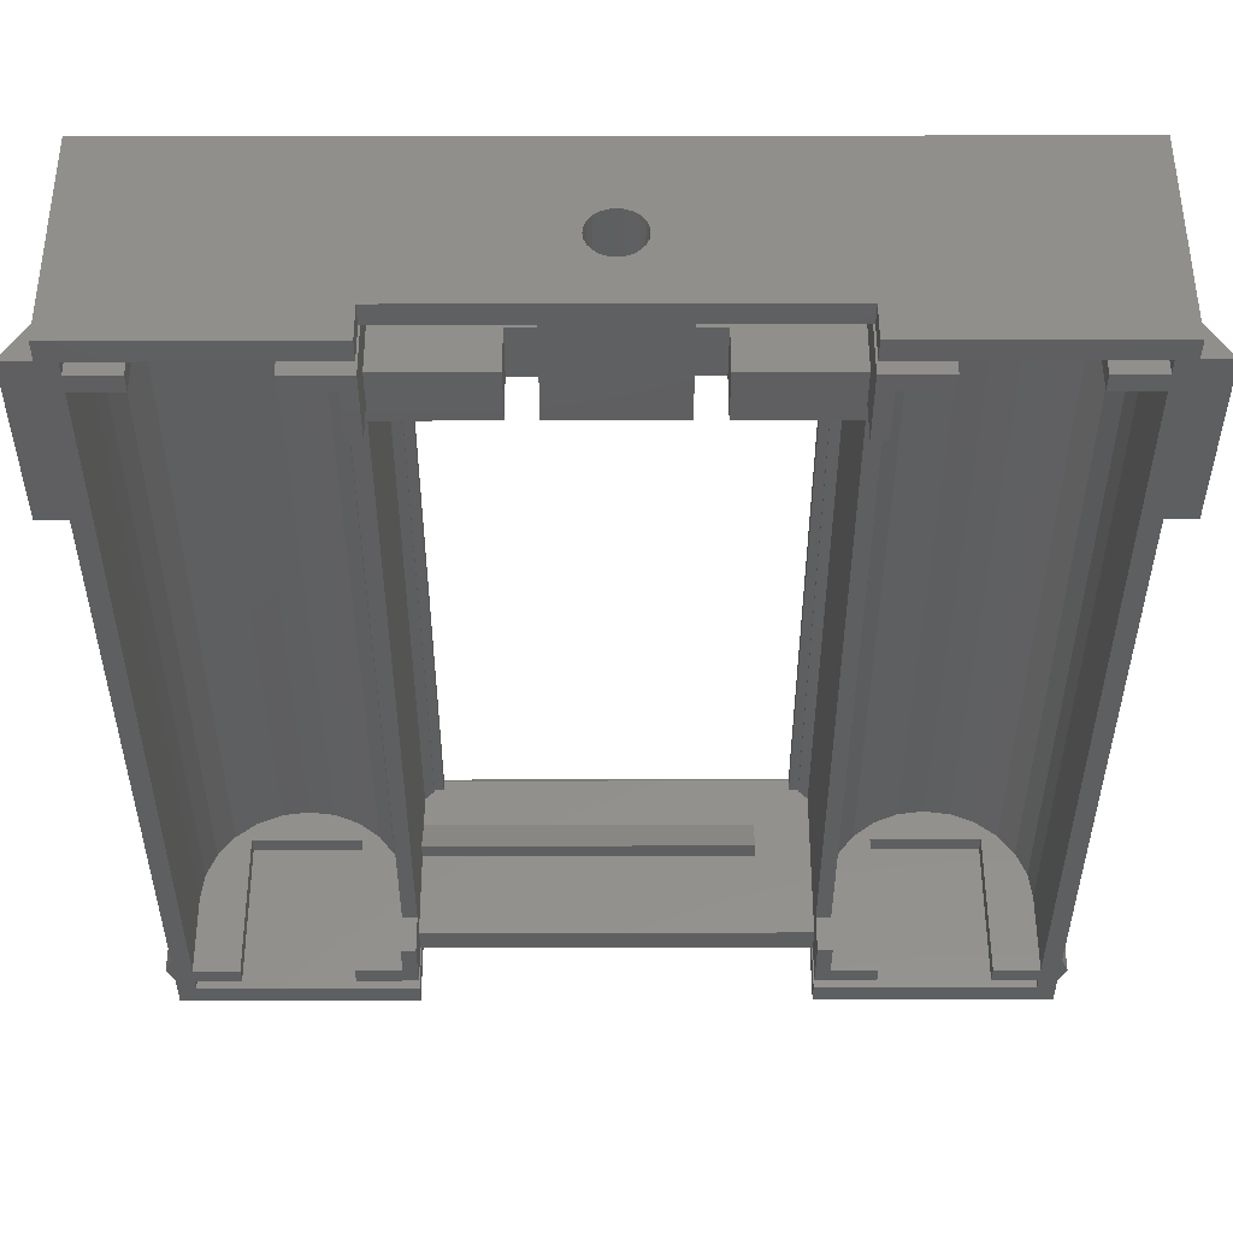
<metadata>
{"format":"stl","ext":"stl","renderer":"f3d","projection":"perspective","resolution":1024,"background":"white","views":[{"elev":52.2,"azim":-0.1,"up":"+Y"}]}
</metadata>
<code>
# stl→obj: 424 verts, 848 faces
v 83.24 -20 12.8
v 85.04 -30 9.8
v 83.24 -30 12.8
v 85.04 -20 9.8
v 85.04 -30 12.8
v 118.6 -20 13.6
v 119.4 -20 6.75
v 118.6 -20 6.75
v 119.4 -20 2.9
v 123.5 -20 3.787
v 124.9 -20 3.6
v 122.2 -20 4.337
v 121.9 -20 4.529
v 123.3 -20 3.861
v 121.9 -20 5.4
v 121.9 -20 13.6
v 130.4 -20 2.9
v 127.9 -20 4.529
v 130.4 -20 13.6
v 127.7 -20 4.337
v 126.4 -20 3.787
v 126.5 -20 3.861
v 127.9 -20 5.4
v 127.9 -20 13.6
v 105 -19.2 6.75
v 97.84 -19.2 11.6
v 97.84 -19.2 6.75
v 105 -19.2 11.6
v 105 -22 6.75
v 97.84 -20 6.75
v 97.84 -22 6.75
v 97.04 -20 6.75
v 97.04 -19.2 6.75
v 109.6 -18 7.238
v 109.5 -23 6.9
v 109.6 -23 7.238
v 109.5 -18 6.9
v 107 -18 6.9
v 107 -23 6.9
v 107.1 -18 6.75
v 107.3 -18 6.61
v 107.3 -23 6.61
v 108.9 -18 8.812
v 109.2 -23 8.59
v 108.9 -23 8.812
v 109.2 -18 8.59
v 106.8 -18 7.6
v 106.9 -23 7.962
v 106.8 -23 7.6
v 106.9 -18 7.962
v 107 -18 8.3
v 107.3 -23 8.59
v 107 -23 8.3
v 107.3 -18 8.59
v 108.2 -18 9
v 108.6 -23 8.952
v 108.2 -23 9
v 108.6 -18 8.952
v 107.9 -18 8.952
v 107.5 -23 8.812
v 107.5 -18 8.812
v 107.9 -23 8.952
v 107.9 -23 6.248
v 107.5 -18 6.388
v 107.5 -23 6.388
v 107.9 -18 6.248
v 118.6 -64 13.6
v 119.4 -64 11.6
v 118.6 -64 11.6
v 119.4 -64 13.6
v 85.04 -20 12.8
v 118.1 -65.5 2.5
v 117.6 -25 2.5
v 117.6 -65.5 2.5
v 118.1 -25 2.5
v 106.9 -18 7.238
v 106.9 -23 7.238
v 108.6 -23 6.248
v 108.2 -18 6.2
v 108.2 -23 6.2
v 108.6 -18 6.248
v 109.2 -23 6.61
v 109.2 -18 6.61
v 109.3 -18 6.75
v 117.6 -65.5 1.9
v 117.6 -25 1.9
v 98.34 -25 2.6
v 97.84 -65.5 3.1
v 98.34 -65.5 2.6
v 97.84 -25 3.1
v 133.2 -30 12.8
v 131.4 -20 12.8
v 131.4 -30 12.8
v 133.2 -20 12.8
v 85.04 -67 13.6
v 85.04 -69 1.9
v 85.04 -69 13.6
v 85.04 -67 1.9
v 98.84 -25 1.9
v 98.84 -65.5 2.5
v 98.84 -65.5 1.9
v 98.84 -25 2.5
v 98.34 -25 2.5
v 98.34 -65.5 2.5
v 127.9 -21 5.4
v 127.9 -21 13.6
v 119.4 -67 2.9
v 119.4 -67.8 6.75
v 119.4 -67.8 2.9
v 119.4 -67 6.75
v 130.4 -19.2 13.6
v 130.4 -19.2 2.9
v 85.04 -18 13.6
v 85.04 -65 13.6
v 85.04 -18 1.9
v 85.04 -65 1.9
v 86.04 -20 2.9
v 86.04 -19.2 13.6
v 86.04 -20 13.6
v 86.04 -19.2 2.9
v 130.4 -67.8 13.6
v 130.4 -67 2.9
v 130.4 -67.8 2.9
v 130.4 -67 13.6
v 118.1 -25 2.6
v 118.6 -25 3.1
v 112.9 -25 9.1
v 118.6 -25 11.6
v 112.9 -25 11.6
v 111.4 -25 11.6
v 105 -25 9.1
v 111.4 -25 9.1
v 105 -25 11.6
v 103.5 -25 9.1
v 97.84 -25 11.6
v 103.5 -25 11.6
v 86.04 -67 2.9
v 86.04 -67.8 13.6
v 86.04 -67.8 2.9
v 86.04 -67 13.6
v 119.4 -19.2 6.75
v 119.4 -19.2 2.9
v 109.6 -18 7.962
v 109.6 -23 7.6
v 109.6 -23 7.962
v 109.6 -18 7.6
v 121.9 -66 5.4
v 121.9 -67 13.6
v 121.9 -67 5.4
v 121.9 -66 13.6
v 108.9 -18 6.388
v 108.9 -23 6.388
v 109.5 -23 8.3
v 109.5 -18 8.3
v 119.4 -24 11.6
v 118.6 -24 13.6
v 118.6 -24 11.6
v 119.4 -24 13.6
v 119.4 -21 9.1
v 119.4 -66 9.1
v 119.4 -21 13.6
v 119.4 -66 13.6
v 131.4 -18 1.9
v 131.4 -65 13.6
v 131.4 -65 1.9
v 131.4 -30 9.8
v 131.4 -20 9.8
v 131.4 -18 13.6
v 131.4 -67 1.9
v 131.4 -69 13.6
v 131.4 -69 1.9
v 131.4 -67 13.6
v 88.54 -66 5.4
v 88.54 -67 13.6
v 88.54 -67 5.4
v 88.54 -66 13.6
v 97.04 -64 11.6
v 97.84 -64 13.6
v 97.84 -64 11.6
v 97.04 -64 13.6
v 85.34 -65.03 1.6
v 85.34 -18.3 1.6
v 97.84 -24 13.6
v 97.04 -21 13.6
v 97.04 -24 13.6
v 94.54 -20 13.6
v 94.54 -21 13.6
v 97.84 -20 13.6
v 97.04 -24 11.6
v 97.84 -24 11.6
v 98.54 -24.7 1.6
v 117.9 -24.7 1.6
v 131.1 -65.03 1.6
v 131.1 -18.3 1.6
v 117.9 -65.8 1.6
v 97.84 -67 13.6
v 94.54 -66 13.6
v 94.54 -67 13.6
v 97.04 -66 13.6
v 94.54 -20 5.4
v 94.54 -21 5.4
v 85.34 -66.97 1.6
v 85.34 -68.7 1.6
v 131.1 -68.7 1.6
v 131.1 -66.97 1.6
v 98.54 -65.8 1.6
v 130.3 -21 7.676
v 129.9 -66 6.922
v 130.3 -66 7.676
v 129.7 -66 6.35
v 129.7 -21 6.35
v 129.9 -21 6.922
v 130.4 -66 13.6
v 130.4 -21 9.1
v 130.4 -66 9.1
v 130.4 -21 13.6
v 90.12 -66 3.787
v 92.96 -66 3.787
v 91.54 -66 3.6
v 93.14 -66 3.861
v 89.94 -66 3.861
v 88.79 -66 4.337
v 94.29 -66 4.337
v 88.54 -66 4.529
v 94.54 -66 4.529
v 95.43 -66 5.211
v 87.65 -66 5.211
v 86.78 -66 6.35
v 86.54 -66 6.922
v 86.23 -66 7.676
v 86.04 -66 9.1
v 86.04 -66 13.6
v 94.54 -66 5.4
v 96.3 -66 6.35
v 96.54 -66 6.922
v 96.85 -66 7.676
v 97.04 -66 9.1
v 119.9 -66 6.922
v 119.6 -21 7.676
v 119.6 -66 7.676
v 120.2 -66 6.35
v 120.2 -21 6.35
v 119.9 -21 6.922
v 118.1 -65.5 2.6
v 118.6 -65.5 3.1
v 88.54 -20 5.4
v 88.54 -21 13.6
v 88.54 -21 5.4
v 88.54 -20 13.6
v 96.3 -21 6.35
v 95.43 -21 5.211
v 96.54 -21 6.922
v 96.85 -21 7.676
v 97.04 -21 9.1
v 92.96 -21 3.787
v 90.12 -21 3.787
v 91.54 -21 3.6
v 93.14 -21 3.861
v 89.94 -21 3.861
v 94.29 -21 4.337
v 88.79 -21 4.337
v 88.54 -21 4.529
v 94.54 -21 4.529
v 87.65 -21 5.211
v 86.78 -21 6.35
v 86.54 -21 6.922
v 86.23 -21 7.676
v 86.04 -21 9.1
v 86.04 -21 13.6
v 94.54 -67 5.4
v 121.1 -21 5.211
v 121.1 -66 5.211
v 128.8 -21 5.211
v 128.8 -66 5.211
v 121.9 -21 4.529
v 121.9 -66 4.529
v 122.2 -21 4.337
v 122.2 -66 4.337
v 118.6 -19.2 6.75
v 118.6 -19.2 11.6
v 118.6 -19.2 13.6
v 97.04 -67.8 2.9
v 97.04 -67 2.9
v 126.4 -21 3.787
v 123.5 -21 3.787
v 124.9 -21 3.6
v 126.5 -21 3.861
v 123.3 -21 3.861
v 127.7 -21 4.337
v 127.9 -21 4.529
v 121.9 -21 5.4
v 121.9 -21 13.6
v 127.9 -66 13.6
v 127.9 -67 5.4
v 127.9 -67 13.6
v 127.9 -66 5.4
v 127.7 -66 4.337
v 127.9 -66 4.529
v 118.6 -67.8 13.6
v 118.6 -67.8 6.75
v 123.3 -66 3.861
v 123.5 -66 3.787
v 97.04 -67.8 6.75
v 97.84 -67.8 13.6
v 97.84 -67.8 6.75
v 126.4 -66 3.787
v 124.9 -66 3.6
v 126.5 -66 3.861
v 111.4 -22 9.1
v 112.9 -22 9.1
v 97.84 -18 11.6
v 118.6 -18 11.6
v 111.4 -19.2 11.6
v 97.04 -20 2.9
v 97.04 -19.2 2.9
v 118.6 -18 13.6
v 105 -22 9.1
v 118.6 -22 6.75
v 111.4 -19.2 6.75
v 111.4 -22 6.75
v 112.9 -22 11.6
v 97.84 -22 11.6
v 103.5 -22 11.6
v 97.84 -18 13.6
v 97.84 -19.2 13.6
v 97.04 -67 6.75
v 118.6 -69 6.75
v 118.6 -69 13.6
v 97.84 -69 13.6
v 97.84 -69 6.75
v 103.5 -22 9.1
v 118.6 -67 13.6
v 115.6 -65.5 4.8
v 118.6 -65.5 11.6
v 97.84 -65.5 4.8
v 115.6 -65.5 6.8
v 97.84 -65.5 6.8
v 97.84 -65.5 11.6
v 126.4 -67 3.787
v 123.5 -67 3.787
v 124.9 -67 3.6
v 126.5 -67 3.861
v 123.3 -67 3.861
v 122.2 -67 4.337
v 127.7 -67 4.337
v 121.9 -67 4.529
v 127.9 -67 4.529
v 90.12 -20 3.787
v 92.96 -20 3.787
v 91.54 -20 3.6
v 93.14 -20 3.861
v 89.94 -20 3.861
v 94.29 -20 4.337
v 88.79 -20 4.337
v 88.54 -20 4.529
v 94.54 -20 4.529
v 90.14 -56.46 1.6
v 90.14 -56.95 1.6
v 89.8 -56.7 1.6
v 90.14 -30.95 1.6
v 90.14 -67 1.6
v 85.15 -66 1.6
v 88.04 -20 1.6
v 88.04 -30.46 1.6
v 88.04 -56.46 1.6
v 90.14 -20 1.6
v 90.14 -30.46 1.6
v 131.3 -66 1.6
v 88.04 -67 1.6
v 88.04 -56.95 1.6
v 89.8 -30.7 1.6
v 88.04 -30.95 1.6
v 88.38 -30.7 1.6
v 88.38 -56.7 1.6
v 115.6 -64.5 6.8
v 118.6 -22 11.6
v 92.96 -67 3.787
v 90.12 -67 3.787
v 91.54 -67 3.6
v 93.14 -67 3.861
v 89.94 -67 3.861
v 94.29 -67 4.337
v 88.79 -67 4.337
v 88.54 -67 4.529
v 94.54 -67 4.529
v 88.34 -66.7 3.6
v 89.84 -66.7 1.9
v 88.34 -66.7 1.9
v 89.84 -66.7 3.6
v 118.6 -67 11.6
v 97.84 -67 11.6
v 89.84 -20.3 1.9
v 88.34 -20.3 3.6
v 88.34 -20.3 1.9
v 89.84 -20.3 3.6
v 97.84 -64.5 6.8
v 89.84 -30.3 1.9
v 89.84 -30.3 3.6
v 88.34 -31.1 1.9
v 88.34 -56.3 3.6
v 88.34 -56.3 1.9
v 88.34 -31.1 3.6
v 89.29 -30.7 3.6
v 89.29 -30.7 1.9
v 88.89 -56.7 1.9
v 88.89 -56.7 3.6
v 89.29 -56.7 3.6
v 89.84 -56.3 1.9
v 89.29 -56.7 1.9
v 89.84 -56.3 3.6
v 89.84 -31.1 3.6
v 89.84 -31.1 1.9
v 88.89 -30.7 3.6
v 88.34 -57.1 3.6
v 89.84 -57.1 3.6
v 88.34 -30.3 3.6
v 88.89 -30.7 1.9
v 88.34 -30.3 1.9
v 89.84 -57.1 1.9
v 88.34 -57.1 1.9
v 131.8 -66 1.9
v 131.8 -66 13.6
v 84.64 -66 1.9
v 84.64 -66 13.6
f 1 2 3
f 2 1 4
f 3 2 5
f 6 7 8
f 9 10 11
f 10 9 12
f 12 9 13
f 13 9 7
f 10 12 14
f 13 7 15
f 15 7 16
f 16 7 6
f 17 18 19
f 18 17 20
f 20 17 21
f 21 17 11
f 11 17 9
f 20 21 22
f 19 18 23
f 19 23 24
f 25 26 27
f 26 25 28
f 29 30 31
f 32 27 33
f 27 32 30
f 27 30 25
f 25 30 29
f 34 35 36
f 35 34 37
f 38 39 40
f 41 39 42
f 39 41 40
f 43 44 45
f 44 43 46
f 47 48 49
f 48 47 50
f 51 52 53
f 52 51 54
f 55 56 57
f 56 55 58
f 59 60 61
f 60 59 62
f 63 64 65
f 64 63 66
f 67 68 69
f 68 67 70
f 55 62 59
f 62 55 57
f 5 1 3
f 1 5 71
f 72 73 74
f 73 72 75
f 76 49 77
f 49 76 47
f 78 79 80
f 79 78 81
f 37 82 35
f 82 37 83
f 83 37 84
f 73 85 74
f 85 73 86
f 87 88 89
f 88 87 90
f 65 41 42
f 41 65 64
f 91 92 93
f 92 91 94
f 95 96 97
f 96 95 98
f 99 100 101
f 100 99 102
f 103 89 104
f 89 103 87
f 24 105 106
f 105 24 23
f 38 77 39
f 77 38 76
f 100 103 104
f 103 100 102
f 80 66 63
f 66 80 79
f 107 108 109
f 108 107 110
f 111 17 19
f 17 111 112
f 113 5 114
f 5 113 71
f 71 113 4
f 114 115 116
f 115 114 2
f 2 114 5
f 115 2 4
f 115 4 113
f 50 53 48
f 53 50 51
f 117 118 119
f 118 117 120
f 121 122 123
f 122 121 124
f 73 99 86
f 99 73 102
f 125 73 75
f 102 87 103
f 87 102 73
f 87 73 125
f 87 125 126
f 87 126 90
f 90 126 127
f 127 126 128
f 127 128 129
f 130 131 132
f 131 130 133
f 90 134 135
f 134 90 127
f 134 127 132
f 134 132 131
f 135 134 136
f 137 138 139
f 138 137 140
f 9 141 7
f 141 9 142
f 61 52 54
f 52 61 60
f 143 144 145
f 144 143 146
f 147 148 149
f 148 147 150
f 82 151 152
f 151 82 83
f 152 81 78
f 81 152 151
f 58 45 56
f 45 58 43
f 63 78 80
f 78 63 65
f 78 65 152
f 152 65 42
f 152 42 82
f 82 42 39
f 82 39 35
f 35 39 77
f 35 77 36
f 36 77 49
f 36 49 144
f 144 49 48
f 144 48 145
f 145 48 153
f 153 48 53
f 153 53 52
f 153 52 44
f 44 52 60
f 44 60 45
f 45 60 62
f 45 62 56
f 56 62 57
f 153 143 145
f 143 153 154
f 155 156 157
f 156 155 158
f 159 68 160
f 68 159 155
f 155 159 158
f 158 159 161
f 160 70 162
f 70 160 68
f 163 164 165
f 164 163 166
f 166 163 167
f 167 163 92
f 92 163 168
f 164 93 168
f 93 164 166
f 168 93 92
f 169 170 171
f 170 169 172
f 46 153 44
f 153 46 154
f 123 107 109
f 107 123 122
f 146 36 144
f 36 146 34
f 173 174 175
f 174 173 176
f 177 178 179
f 178 177 180
f 115 181 116
f 181 115 182
f 183 184 185
f 184 186 187
f 186 184 188
f 188 184 183
f 183 189 190
f 189 183 185
f 86 191 192
f 191 86 99
f 163 193 194
f 193 163 165
f 85 192 195
f 192 85 86
f 196 197 198
f 197 196 199
f 199 196 180
f 180 196 178
f 187 200 201
f 200 187 186
f 202 96 98
f 96 202 203
f 169 204 205
f 204 169 171
f 191 101 206
f 101 191 99
f 207 208 209
f 208 207 210
f 210 207 211
f 211 207 212
f 213 214 215
f 214 213 216
f 217 218 219
f 218 217 220
f 220 217 221
f 220 221 222
f 220 222 223
f 223 222 224
f 223 224 225
f 225 224 226
f 226 224 227
f 226 227 173
f 173 227 228
f 173 228 176
f 176 228 229
f 176 229 230
f 176 230 231
f 176 231 232
f 226 233 234
f 233 226 173
f 234 233 197
f 234 197 235
f 235 197 236
f 236 197 237
f 237 197 199
f 238 239 240
f 239 238 241
f 239 241 242
f 239 242 243
f 244 126 125
f 126 244 245
f 125 72 244
f 72 125 75
f 246 247 248
f 247 246 249
f 239 160 240
f 160 239 159
f 250 201 251
f 201 250 187
f 187 250 252
f 187 252 253
f 187 253 254
f 187 254 184
f 255 256 257
f 256 255 258
f 256 258 259
f 259 258 260
f 259 260 261
f 261 260 262
f 262 260 263
f 262 263 264
f 264 263 251
f 264 251 248
f 264 248 265
f 248 251 201
f 265 248 247
f 265 247 266
f 266 247 267
f 267 247 268
f 268 247 269
f 198 233 270
f 233 198 197
f 271 241 272
f 241 271 242
f 210 273 274
f 273 210 211
f 272 275 271
f 275 272 276
f 275 276 277
f 277 276 278
f 111 142 112
f 142 111 141
f 141 111 279
f 279 111 280
f 280 111 281
f 215 207 209
f 207 215 214
f 282 137 139
f 137 282 283
f 211 105 273
f 105 211 106
f 106 211 212
f 106 212 207
f 106 207 214
f 106 214 216
f 284 285 286
f 285 284 287
f 285 287 288
f 288 287 289
f 288 289 277
f 277 289 275
f 275 289 290
f 275 290 271
f 271 290 273
f 271 273 291
f 271 291 242
f 291 273 105
f 242 291 292
f 242 292 243
f 243 292 239
f 239 292 159
f 159 292 161
f 204 96 203
f 96 204 171
f 293 294 295
f 294 293 296
f 297 290 289
f 290 297 298
f 290 298 274
f 290 274 273
f 291 16 292
f 16 291 15
f 299 108 300
f 108 299 121
f 108 123 109
f 123 108 121
f 9 112 142
f 112 9 17
f 278 288 277
f 288 278 301
f 288 301 285
f 285 301 302
f 138 282 139
f 282 138 303
f 303 138 304
f 304 305 303
f 302 306 307
f 306 302 308
f 308 302 301
f 308 301 278
f 308 278 297
f 297 278 276
f 297 276 298
f 298 276 274
f 274 276 272
f 274 272 147
f 147 272 241
f 147 241 150
f 150 241 238
f 150 238 240
f 150 240 160
f 150 160 162
f 274 296 210
f 296 274 147
f 210 296 293
f 210 293 208
f 208 293 209
f 209 293 215
f 215 293 213
f 127 309 132
f 309 127 310
f 130 28 133
f 28 311 26
f 311 28 312
f 312 28 313
f 313 28 130
f 312 313 280
f 33 314 32
f 314 33 315
f 316 280 281
f 280 316 312
f 163 182 115
f 182 163 194
f 28 131 133
f 131 28 317
f 317 28 29
f 29 28 25
f 318 319 320
f 319 318 279
f 279 318 8
f 279 8 7
f 279 7 141
f 321 127 129
f 127 321 310
f 179 189 177
f 189 179 190
f 190 179 135
f 190 135 136
f 190 136 322
f 322 136 323
f 117 315 120
f 315 117 314
f 115 66 163
f 66 115 113
f 163 66 79
f 66 113 64
f 64 113 41
f 41 113 40
f 40 113 38
f 38 113 76
f 76 113 47
f 47 113 50
f 50 113 51
f 51 113 54
f 54 113 61
f 61 113 59
f 59 113 55
f 55 113 311
f 55 311 312
f 311 113 324
f 163 81 168
f 81 163 79
f 168 81 151
f 168 151 83
f 168 83 84
f 168 84 37
f 168 37 34
f 168 34 146
f 168 146 143
f 168 143 154
f 168 154 46
f 168 46 43
f 168 43 58
f 168 58 55
f 168 55 312
f 168 312 316
f 158 6 156
f 6 158 161
f 161 16 6
f 16 161 292
f 26 33 27
f 33 120 315
f 120 33 118
f 118 33 26
f 118 26 325
f 311 325 26
f 325 311 324
f 319 309 320
f 309 319 313
f 309 130 132
f 130 309 313
f 253 235 236
f 235 253 234
f 234 253 250
f 250 253 252
f 326 282 303
f 282 326 283
f 101 195 206
f 195 101 85
f 299 327 328
f 327 299 300
f 305 329 330
f 329 305 304
f 223 263 260
f 263 223 225
f 263 225 226
f 263 226 251
f 331 136 134
f 136 331 323
f 231 269 232
f 269 231 268
f 228 230 229
f 230 228 267
f 267 228 265
f 267 265 266
f 237 253 236
f 253 237 254
f 184 189 185
f 189 184 254
f 180 237 199
f 237 180 177
f 237 177 254
f 254 177 189
f 131 331 134
f 331 131 317
f 222 259 261
f 259 222 221
f 259 221 256
f 256 221 217
f 170 327 171
f 327 170 328
f 96 330 97
f 330 96 171
f 330 171 327
f 97 330 329
f 264 228 227
f 228 264 265
f 332 162 67
f 162 332 148
f 162 148 150
f 70 67 162
f 218 258 255
f 258 218 220
f 258 220 260
f 260 220 223
f 227 262 264
f 262 227 224
f 262 224 261
f 261 224 222
f 89 100 104
f 100 89 74
f 74 244 72
f 244 74 89
f 244 89 88
f 244 88 245
f 245 88 333
f 245 333 334
f 333 88 335
f 334 333 336
f 334 336 337
f 334 337 338
f 100 85 101
f 85 100 74
f 234 251 226
f 251 234 250
f 267 231 230
f 231 267 268
f 270 173 175
f 173 270 233
f 327 300 330
f 303 110 326
f 110 303 305
f 110 305 330
f 110 330 300
f 110 300 108
f 339 340 341
f 340 339 342
f 340 342 343
f 343 342 344
f 344 342 345
f 344 345 346
f 346 345 347
f 346 347 294
f 346 294 149
f 348 349 350
f 349 348 351
f 351 348 352
f 351 352 353
f 353 352 354
f 353 354 355
f 353 355 356
f 356 355 246
f 356 246 200
f 357 358 359
f 358 357 360
f 358 360 361
f 181 202 362
f 202 181 182
f 202 182 203
f 203 182 363
f 363 182 194
f 203 363 364
f 203 364 365
f 363 194 366
f 366 194 191
f 366 191 367
f 367 191 360
f 360 191 206
f 191 194 192
f 193 205 194
f 205 193 368
f 203 369 204
f 369 203 370
f 370 203 365
f 204 369 361
f 204 361 206
f 206 361 360
f 204 206 195
f 204 195 192
f 204 192 194
f 204 194 205
f 360 371 367
f 364 372 365
f 372 364 373
f 374 370 365
f 201 246 248
f 246 201 200
f 375 336 333
f 294 147 149
f 147 294 296
f 128 321 129
f 321 128 376
f 376 128 157
f 68 128 69
f 128 68 157
f 157 68 155
f 377 378 379
f 378 377 380
f 378 380 381
f 381 380 382
f 381 382 383
f 383 382 384
f 384 382 385
f 384 385 270
f 384 270 175
f 105 15 291
f 15 105 23
f 10 21 11
f 21 10 22
f 22 10 14
f 22 14 20
f 20 14 12
f 20 12 13
f 20 13 18
f 18 13 15
f 18 15 23
f 306 287 284
f 287 306 308
f 287 308 289
f 289 308 297
f 386 387 388
f 387 386 389
f 122 339 341
f 339 122 342
f 342 122 345
f 345 122 347
f 347 122 124
f 347 124 294
f 294 124 295
f 107 346 110
f 346 107 344
f 344 107 343
f 343 107 340
f 340 107 341
f 341 107 122
f 110 346 149
f 110 149 148
f 110 148 390
f 110 390 326
f 326 390 391
f 390 148 332
f 283 379 137
f 379 283 377
f 377 283 380
f 380 283 382
f 382 283 385
f 385 283 326
f 385 326 270
f 270 326 198
f 198 326 391
f 198 391 196
f 137 384 140
f 384 137 383
f 383 137 378
f 378 137 379
f 383 378 381
f 140 384 175
f 140 175 174
f 217 257 256
f 257 217 219
f 219 255 257
f 255 219 218
f 392 393 394
f 393 392 395
f 67 390 332
f 390 67 334
f 334 126 245
f 126 334 69
f 69 334 67
f 126 69 128
f 396 333 335
f 333 396 375
f 390 338 391
f 338 390 334
f 302 286 285
f 286 302 307
f 336 396 337
f 396 336 375
f 395 397 398
f 397 395 392
f 307 284 286
f 284 307 306
f 396 338 337
f 88 396 335
f 396 88 90
f 396 90 179
f 179 90 135
f 338 196 391
f 196 338 178
f 178 338 396
f 178 396 179
f 399 400 401
f 400 399 402
f 403 397 404
f 397 403 398
f 400 405 401
f 405 400 406
f 407 408 409
f 408 407 410
f 411 408 410
f 408 411 412
f 402 406 400
f 406 402 413
f 406 386 414
f 386 406 389
f 389 406 407
f 407 406 413
f 389 407 415
f 395 416 393
f 416 395 413
f 413 395 403
f 413 403 407
f 403 395 398
f 403 410 407
f 410 403 411
f 416 417 418
f 417 416 413
f 419 407 409
f 407 419 415
f 412 403 404
f 403 412 411
f 413 399 417
f 399 413 402
f 415 387 389
f 387 415 419
f 406 420 405
f 420 406 414
f 420 386 388
f 386 420 414
f 370 388 369
f 388 370 420
f 373 399 372
f 399 373 417
f 371 412 404
f 412 371 360
f 366 397 392
f 397 366 367
f 359 419 409
f 419 359 358
f 401 374 365
f 374 401 405
f 408 359 409
f 359 408 357
f 358 387 419
f 387 358 361
f 412 357 408
f 357 412 360
f 366 394 363
f 394 366 392
f 418 373 364
f 373 418 417
f 397 371 404
f 371 397 367
f 374 420 370
f 420 374 405
f 388 361 369
f 361 388 387
f 394 416 418
f 416 394 393
f 372 401 365
f 401 372 399
f 363 418 364
f 418 363 394
f 421 172 169
f 172 421 422
f 169 205 368
f 421 169 368
f 421 164 422
f 164 421 165
f 165 368 193
f 421 368 165
f 322 183 190
f 183 322 188
f 188 322 31
f 188 31 30
f 322 331 31
f 331 322 323
f 31 317 29
f 317 31 331
f 216 24 106
f 24 216 19
f 19 216 111
f 170 299 328
f 299 170 121
f 121 170 213
f 213 170 216
f 111 316 281
f 316 111 168
f 168 111 216
f 168 216 170
f 168 170 172
f 168 172 164
f 164 172 422
f 124 293 295
f 293 124 213
f 213 124 121
f 93 166 91
f 280 319 279
f 319 280 313
f 362 423 116
f 181 362 116
f 95 423 98
f 423 95 424
f 362 98 423
f 202 98 362
f 424 116 423
f 116 424 114
f 95 114 424
f 114 95 113
f 97 138 95
f 138 97 329
f 95 138 113
f 138 329 304
f 140 269 138
f 269 140 232
f 232 140 174
f 232 174 176
f 269 119 118
f 119 269 247
f 119 247 249
f 113 118 324
f 118 113 269
f 269 113 138
f 324 118 325
f 117 348 350
f 348 117 354
f 354 117 355
f 355 117 119
f 348 354 352
f 355 119 246
f 246 119 249
f 314 356 32
f 356 314 353
f 353 314 351
f 351 314 349
f 349 314 350
f 350 314 117
f 32 356 200
f 32 200 186
f 32 186 30
f 30 186 188
f 94 167 92
f 71 4 1
f 167 91 166
f 91 167 94
f 320 376 318
f 376 320 310
f 310 320 309
f 376 310 321
f 6 157 156
f 157 6 376
f 376 8 318
f 8 376 6

</code>
